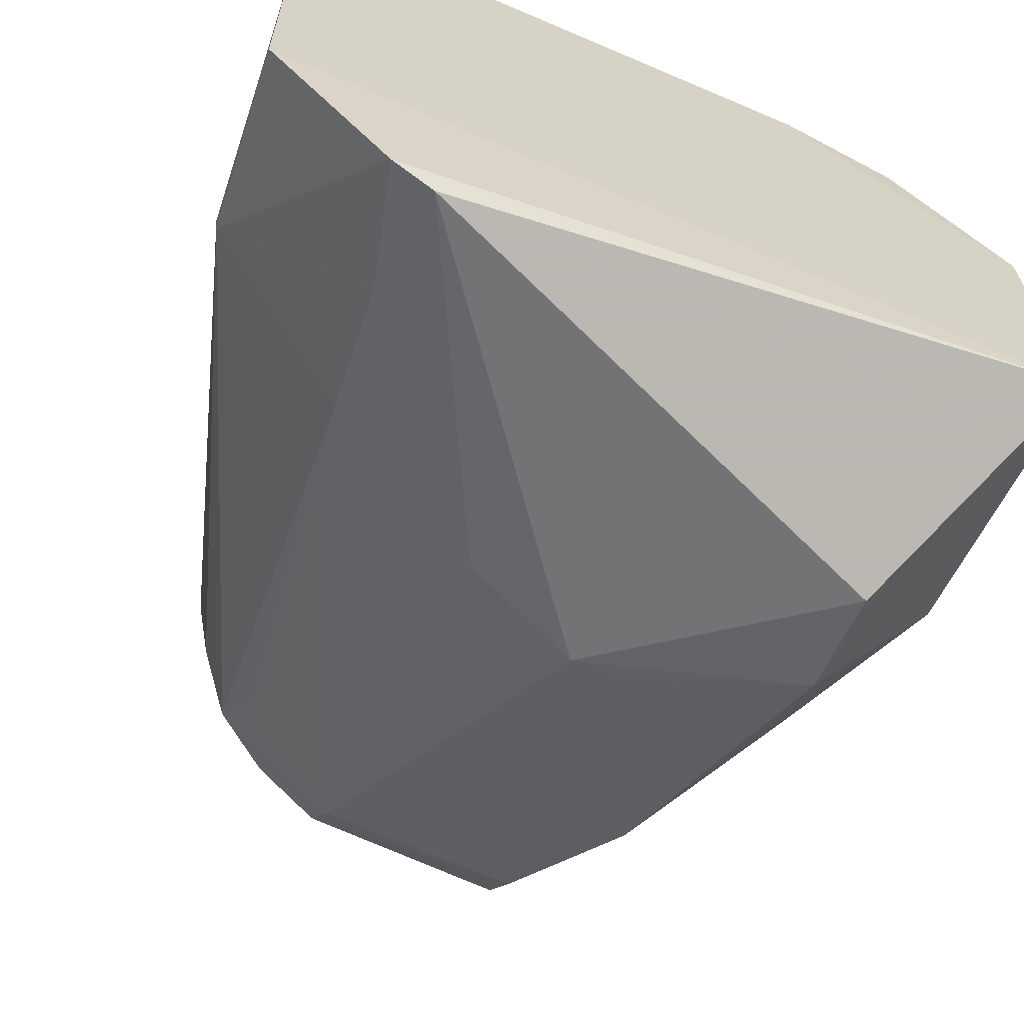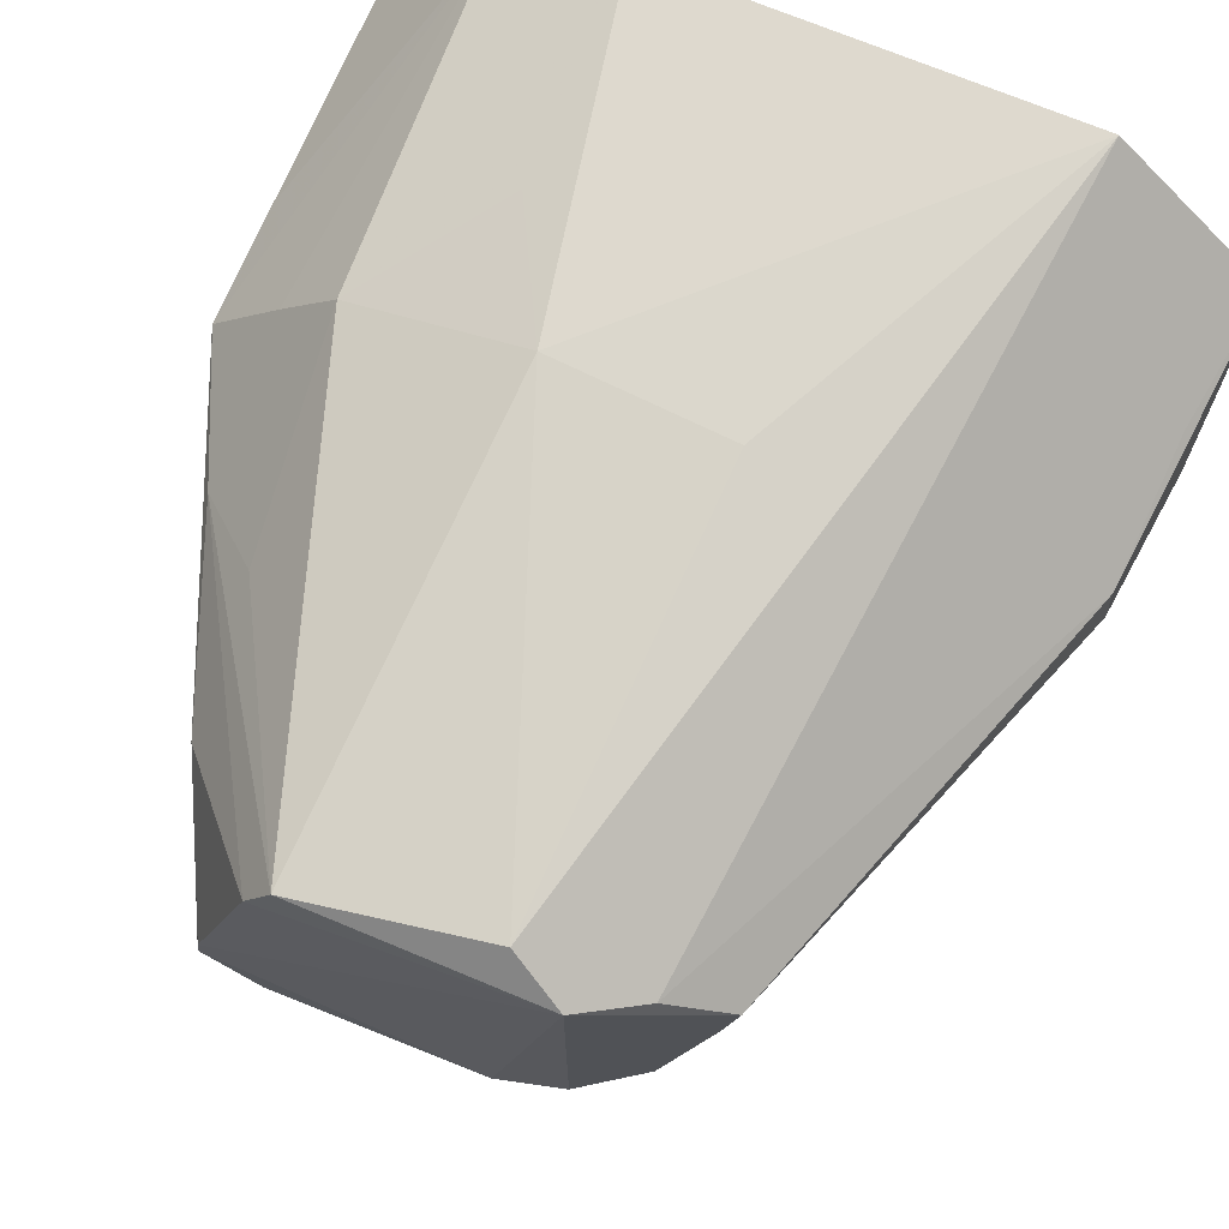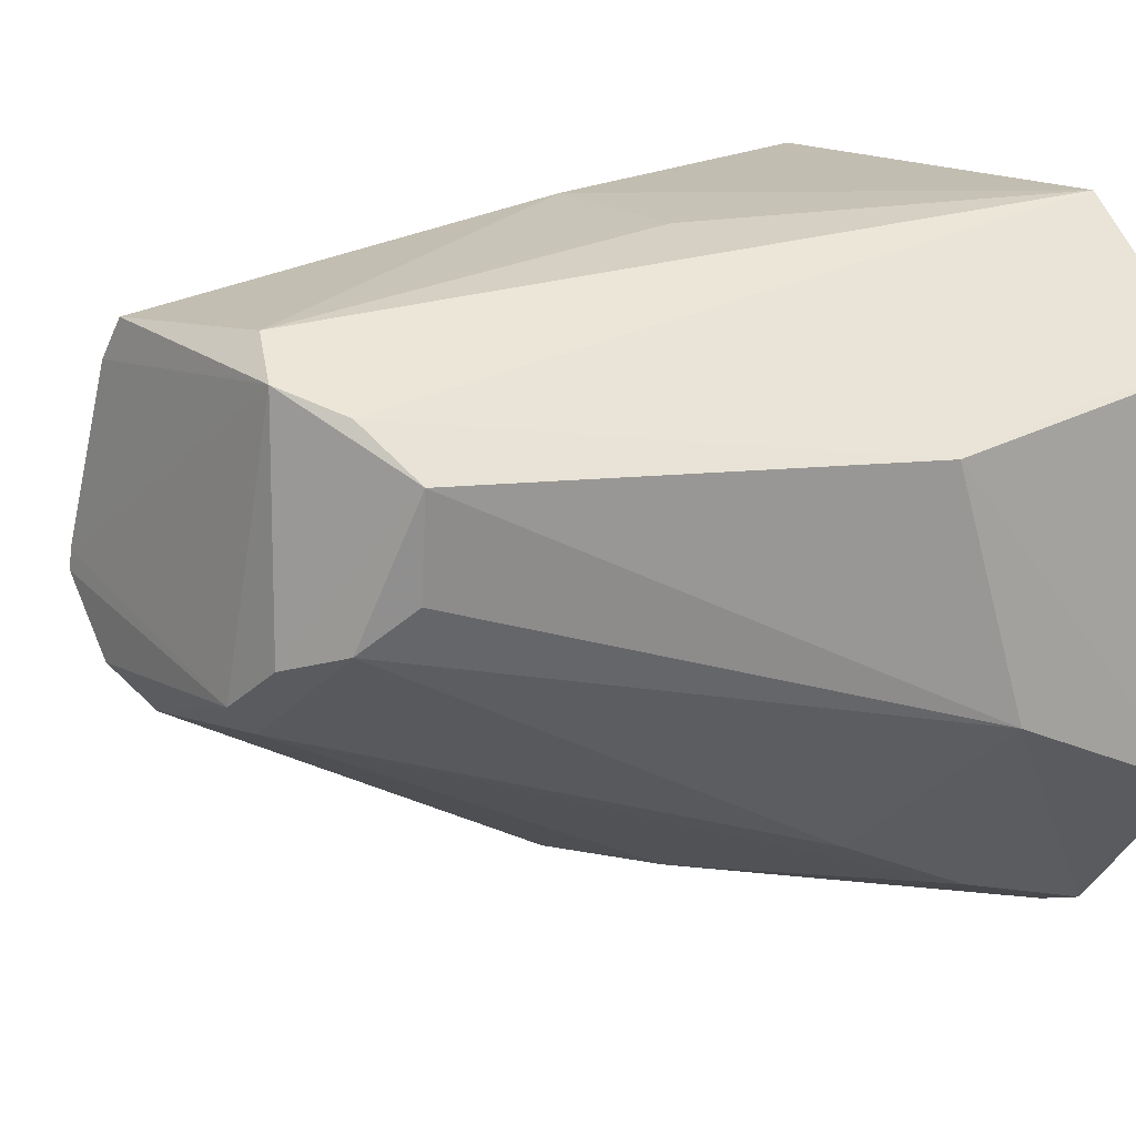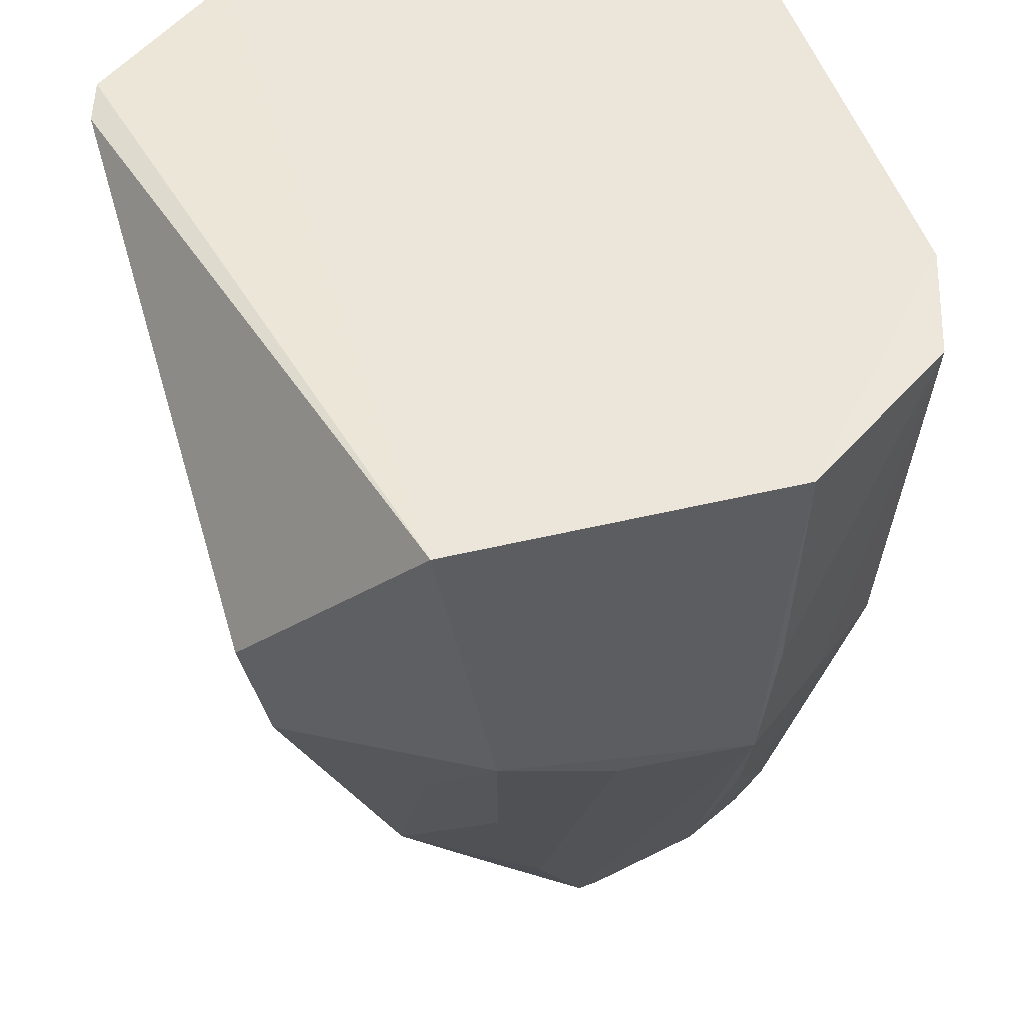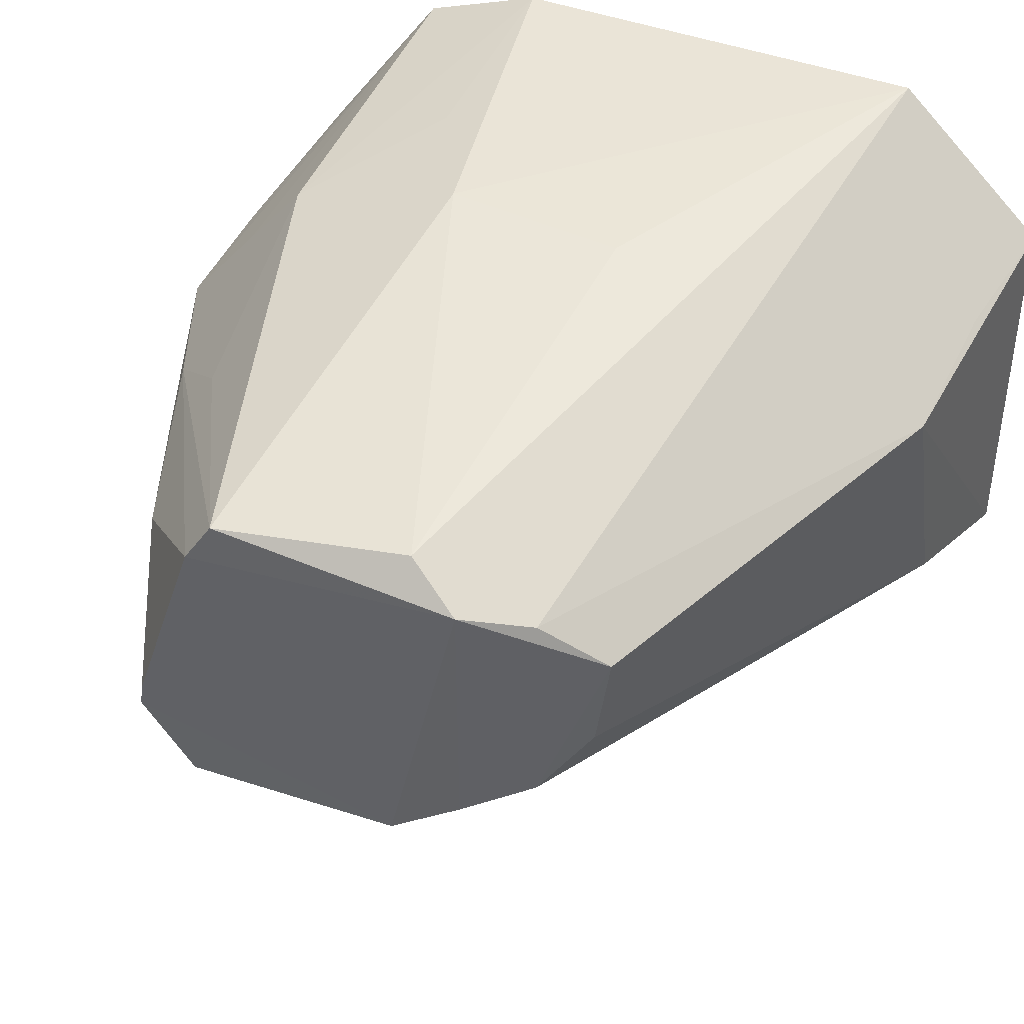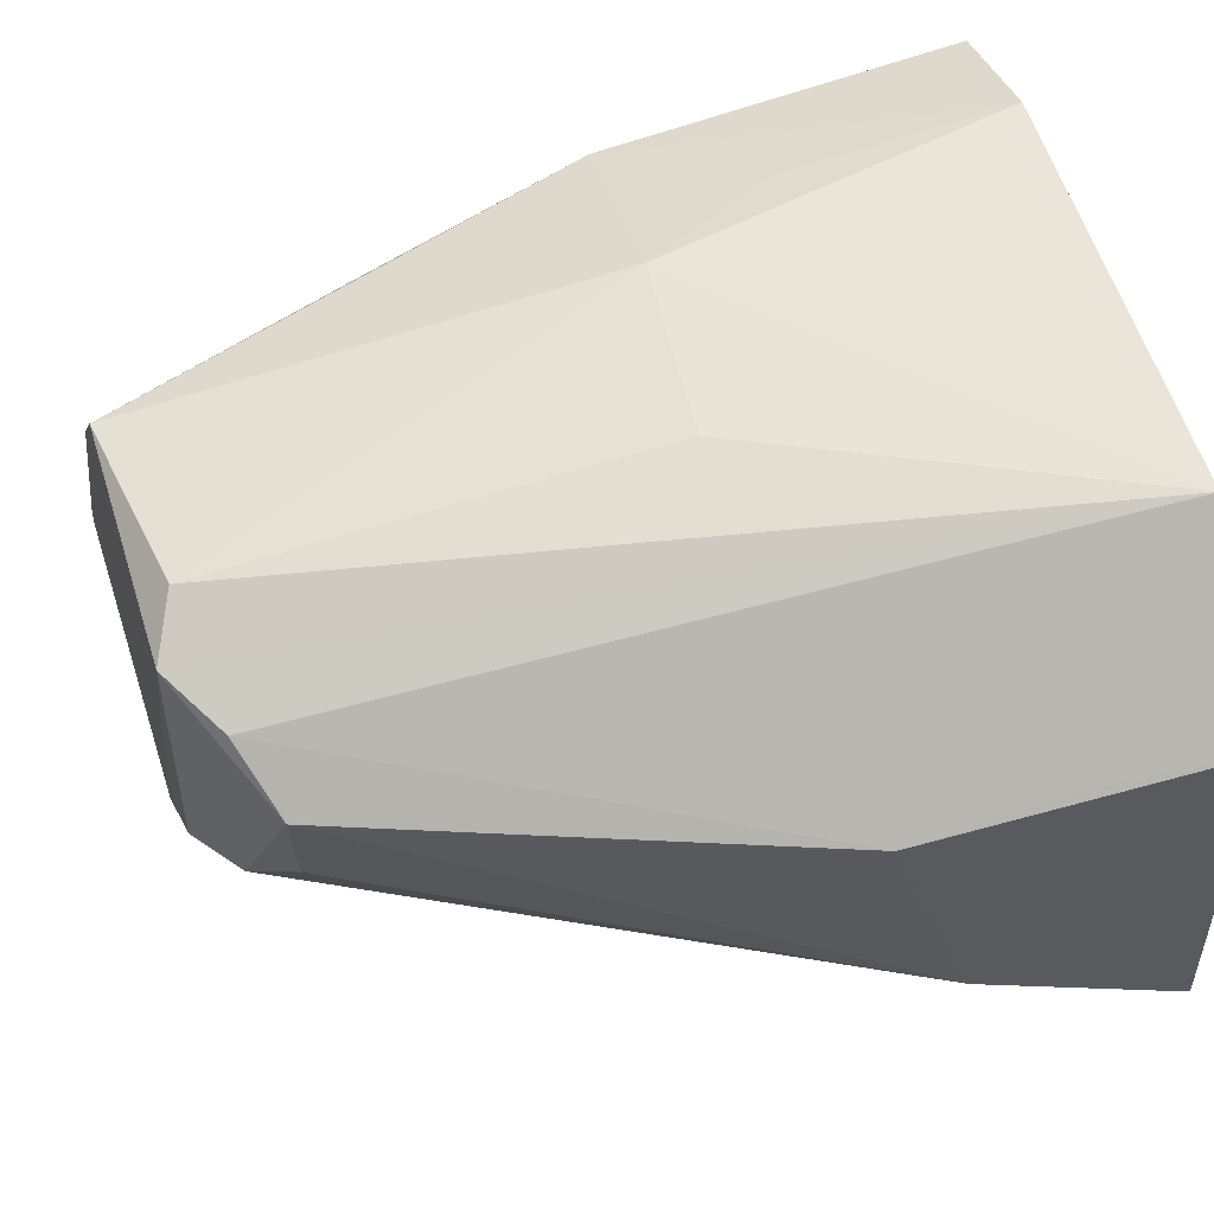
<metadata>
{"format":"obj","ext":"obj","renderer":"f3d","projection":"perspective","resolution":1024,"background":"white","views":[{"elev":-64.5,"azim":157.6,"up":"+Z"},{"elev":68.9,"azim":23.9,"up":"+Z"},{"elev":15.5,"azim":53.7,"up":"+Z"},{"elev":46.2,"azim":-105.8,"up":"+Y"},{"elev":41.8,"azim":25.4,"up":"+Z"},{"elev":55.0,"azim":74.8,"up":"+Z"}]}
</metadata>
<code>
v -0.3798 -0.3675 0.06607
v -0.3265 -0.2422 -0.004571
v -0.3545 -0.2005 0.08753
v -0.4667 -0.2027 0.07959
v -0.4644 -0.27 -0.04849
v -0.3493 -0.2 -0.05517
v -0.4262 -0.274 0.08501
v -0.3269 -0.2599 0.04844
v -0.3229 -0.2008 0.0587
v -0.492 -0.2016 -0.02298
v -0.3934 -0.3699 0.006729
v -0.3908 -0.3625 0.073
v -0.442 -0.202 0.08812
v -0.3556 -0.3527 0.05117
v -0.3235 -0.1989 -0.02351
v -0.3262 -0.2299 0.05495
v -0.4639 -0.2471 -0.05394
v -0.367 -0.3602 0.02067
v -0.419 -0.2838 -0.0466
v -0.3896 -0.2752 0.0836
v -0.4462 -0.3725 0.02443
v -0.463 -0.2738 0.07366
v -0.4918 -0.2022 0.04546
v -0.3678 -0.3587 0.06137
v -0.3582 -0.2016 -0.05806
v -0.4916 -0.2628 -0.0117
v -0.3587 -0.2559 -0.03454
v -0.359 -0.3515 0.02984
v -0.3794 -0.3681 0.01644
v -0.4374 -0.3604 -0.007621
v -0.4286 -0.3693 0.07049
v -0.441 -0.2473 0.08346
v -0.4914 -0.2728 0.03955
v -0.3933 -0.2726 -0.04523
v -0.4893 -0.2316 -0.02109
v -0.3951 -0.3631 -7.035e-05
v -0.3559 -0.226 -0.04842
v -0.4518 -0.3307 -0.02197
v -0.437 -0.3709 0.004135
v -0.434 -0.3703 0.06205
v -0.4757 -0.2731 0.05853
v -0.491 -0.2483 0.04327
v -0.4597 -0.343 0.006546
v -0.4594 -0.3181 0.05757
v -0.3712 -0.3498 0.01092
v -0.4296 -0.2859 -0.04515
v -0.4748 -0.2846 -0.02157
v -0.4468 -0.3726 0.01998
v -0.459 -0.3448 0.04122
v -0.4762 -0.3036 0.04378
v -0.4906 -0.2723 0.01218
v -0.4759 -0.3003 -0.007159
f 12 1 3
f 13 7 3
f 14 2 8
f 15 3 9
f 15 6 10
f 15 2 6
f 15 9 8
f 15 8 2
f 16 9 3
f 16 3 8
f 16 8 9
f 19 5 17
f 20 12 3
f 20 3 7
f 20 7 12
f 21 11 1
f 22 13 4
f 23 4 13
f 23 13 3
f 23 15 10
f 23 3 15
f 24 14 8
f 24 8 3
f 24 3 1
f 24 1 14
f 25 17 10
f 25 10 6
f 25 19 17
f 26 17 5
f 26 23 10
f 27 2 18
f 28 18 2
f 28 2 14
f 28 14 18
f 29 18 14
f 29 14 1
f 29 1 11
f 31 1 12
f 31 12 7
f 31 7 22
f 32 22 7
f 32 7 13
f 32 13 22
f 33 23 26
f 34 19 25
f 35 26 10
f 35 10 17
f 35 17 26
f 36 19 34
f 36 30 19
f 36 11 30
f 36 29 11
f 36 18 29
f 37 6 2
f 37 2 27
f 37 36 34
f 37 27 36
f 37 34 25
f 37 25 6
f 38 19 30
f 39 30 11
f 40 21 1
f 40 1 31
f 41 22 4
f 41 4 33
f 42 33 4
f 42 4 23
f 42 23 33
f 44 31 22
f 44 41 33
f 44 22 41
f 45 36 27
f 45 27 18
f 45 18 36
f 46 38 5
f 46 5 19
f 46 19 38
f 47 26 5
f 47 5 38
f 48 39 11
f 48 11 21
f 48 33 43
f 48 43 38
f 48 38 30
f 48 30 39
f 49 21 40
f 49 48 21
f 49 33 48
f 50 40 31
f 50 49 40
f 50 33 49
f 50 44 33
f 50 31 44
f 51 43 33
f 51 33 26
f 51 26 43
f 52 43 26
f 52 38 43
f 52 47 38
f 52 26 47

</code>
